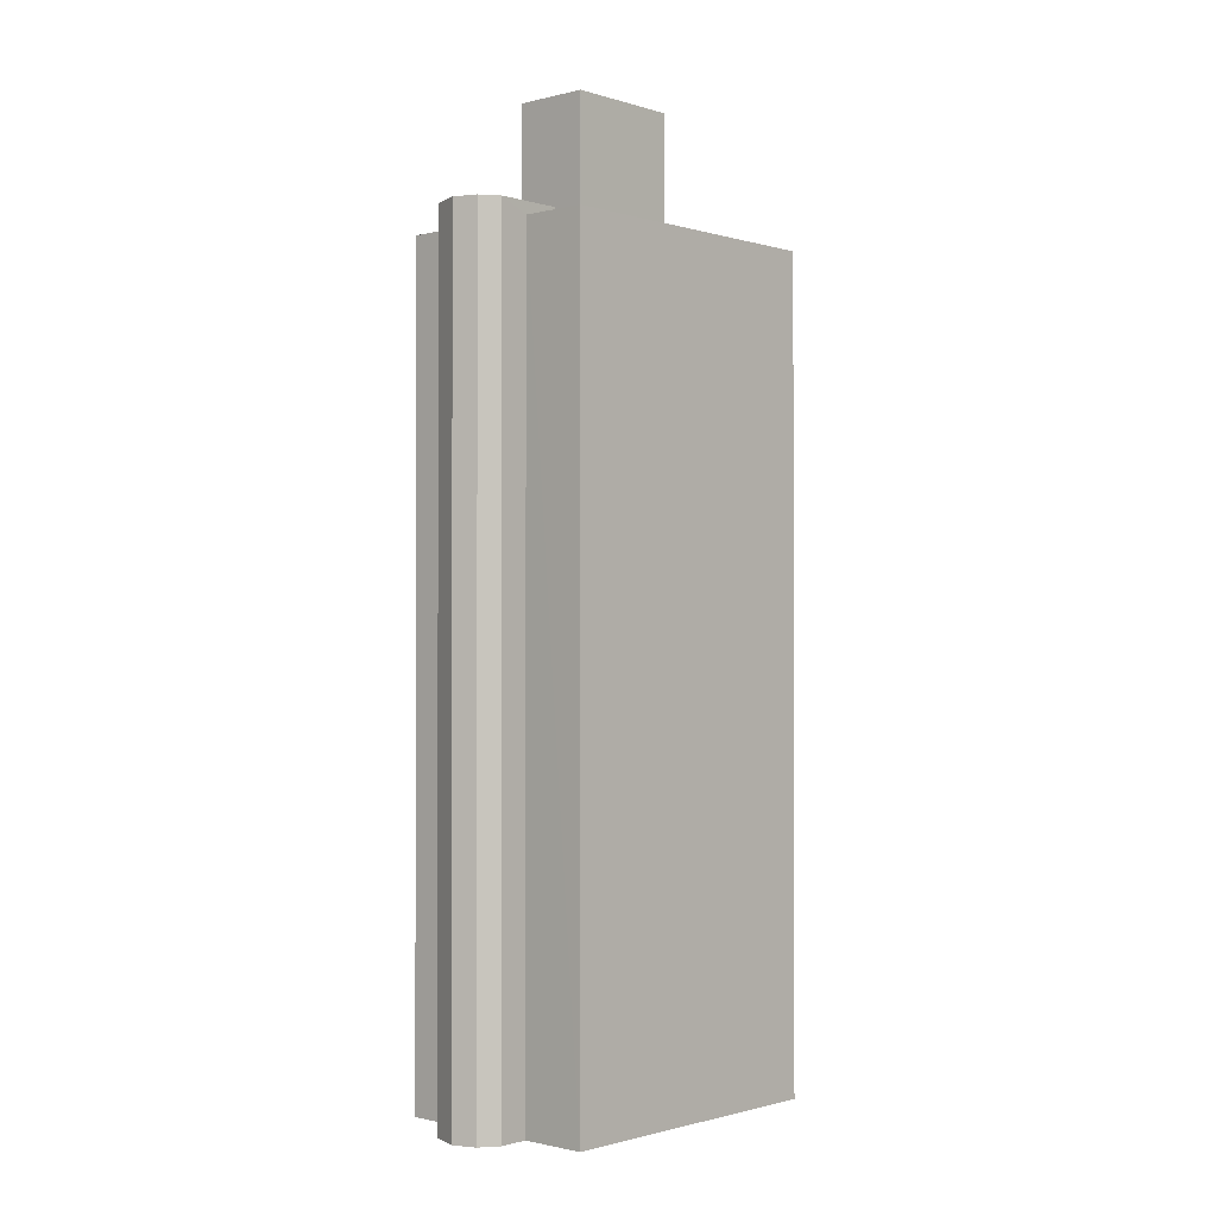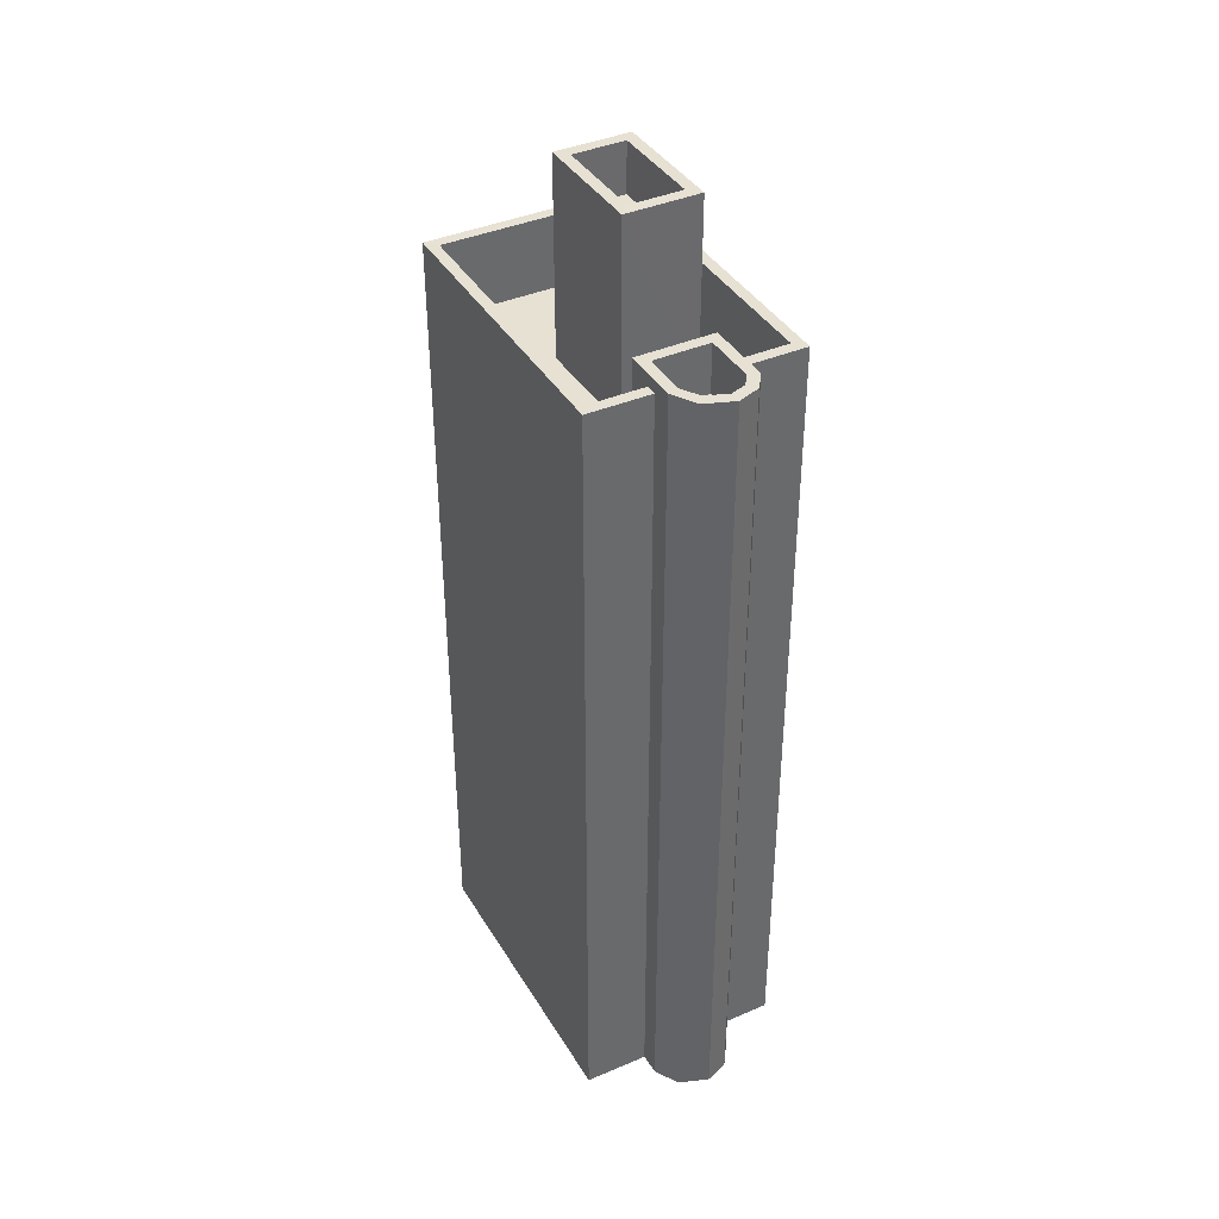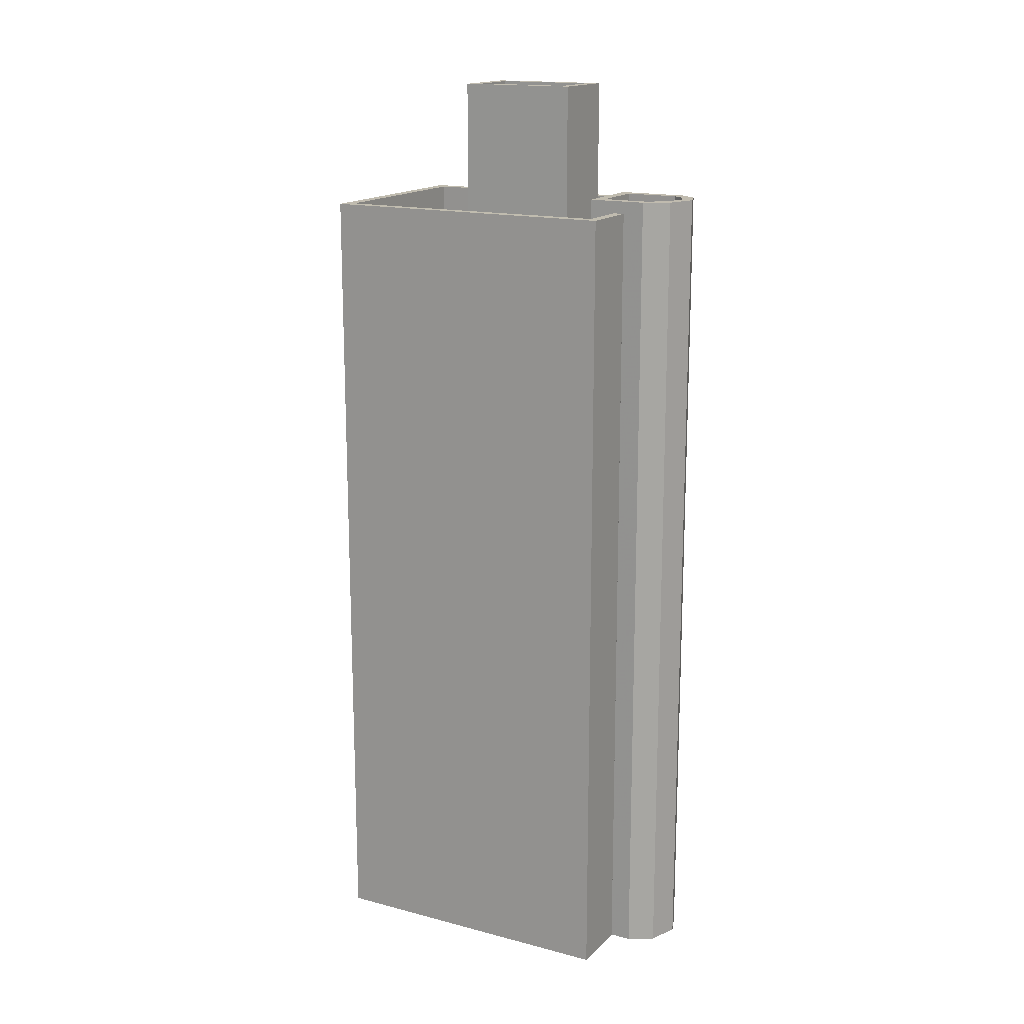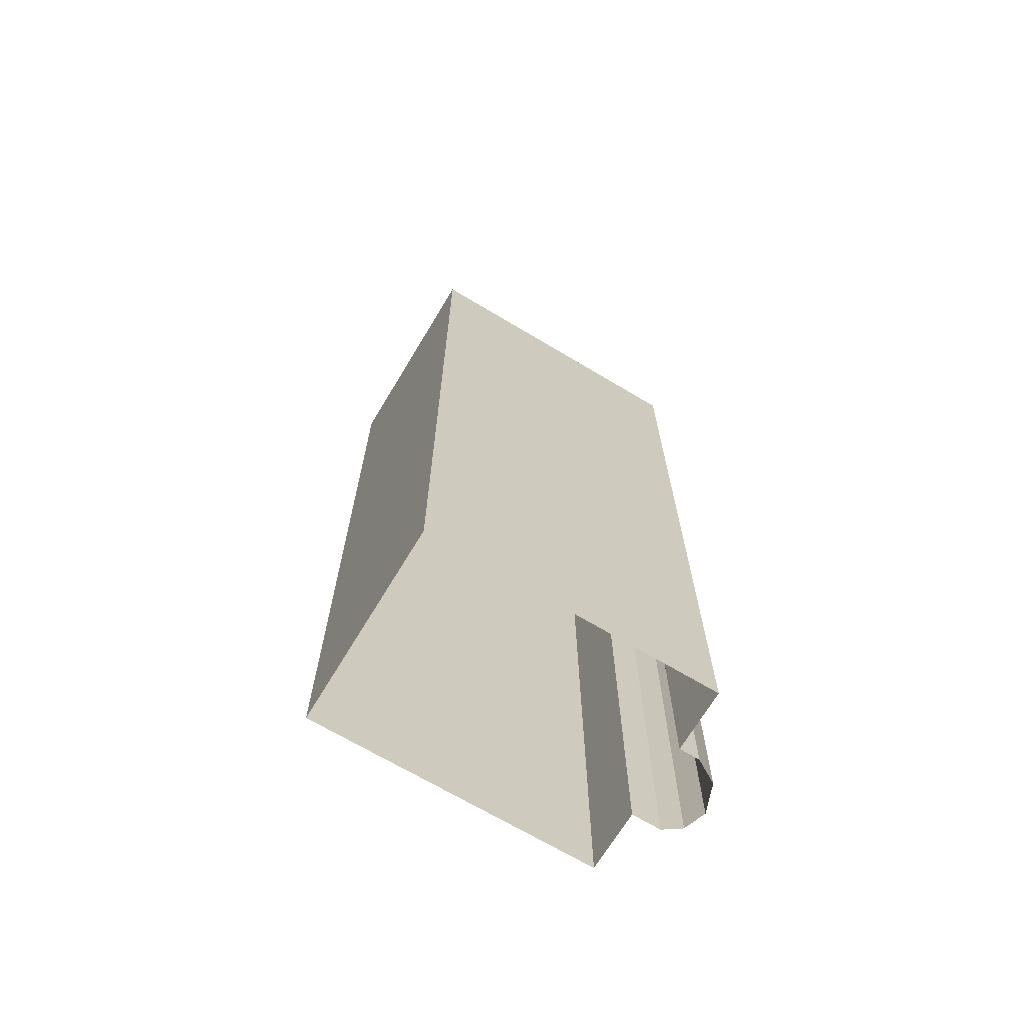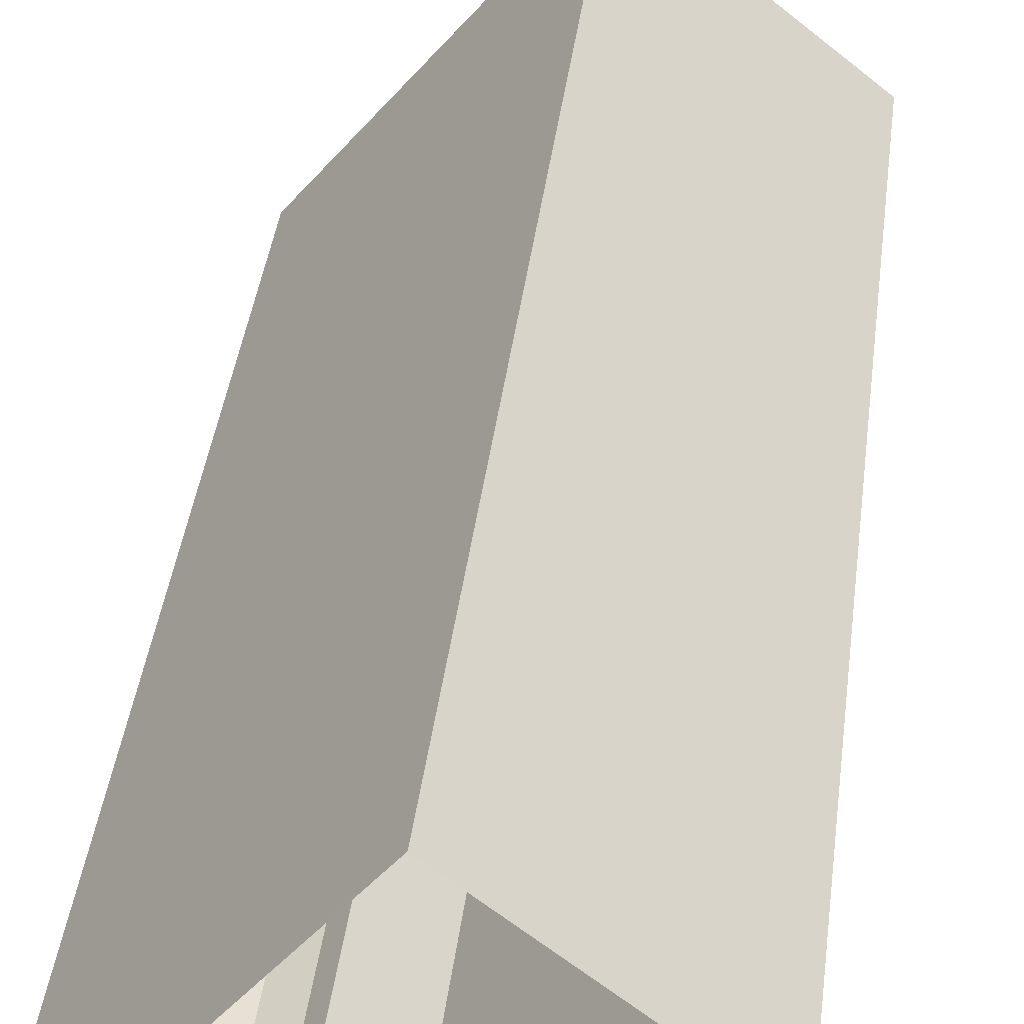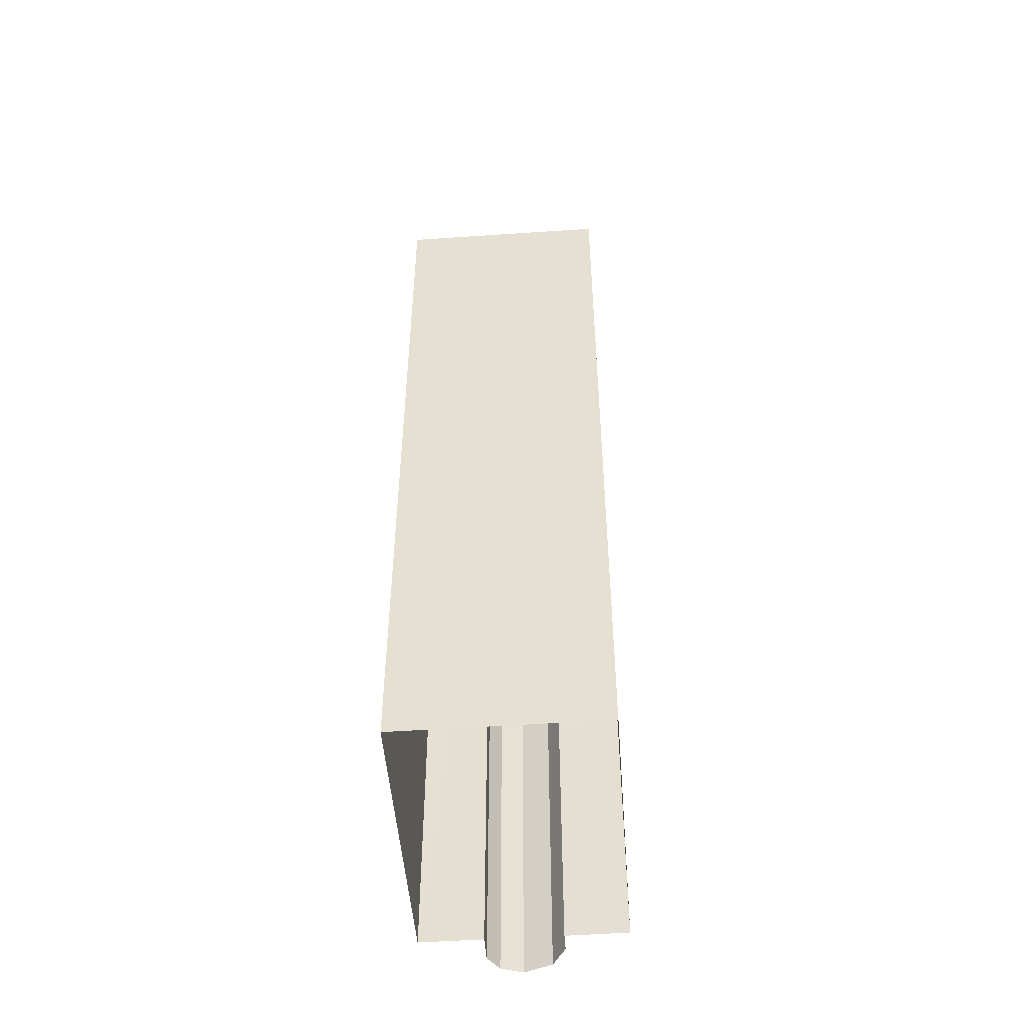
<metadata>
{"format":"obj","ext":"obj","renderer":"f3d","projection":"perspective","resolution":1024,"background":"white","views":[{"elev":-1.1,"azim":81.5,"up":"+Z"},{"elev":39.5,"azim":10.9,"up":"+Z"},{"elev":16.2,"azim":-22.5,"up":"+Z"},{"elev":-68.6,"azim":-81.9,"up":"+Z"},{"elev":36.4,"azim":-173.4,"up":"+Y"},{"elev":-50.0,"azim":-136.6,"up":"+Z"}]}
</metadata>
<code>
v -1.143e+04 -3.759e+04 33.46
v -1.144e+04 -3.76e+04 33.46
v -1.144e+04 -3.76e+04 33.46
v -1.143e+04 -3.759e+04 33.46
v -1.144e+04 -3.76e+04 33.46
v -1.144e+04 -3.759e+04 33.46
v -1.145e+04 -3.759e+04 33.46
v -1.144e+04 -3.759e+04 33.46
v -1.144e+04 -3.76e+04 33.46
v -1.143e+04 -3.759e+04 33.46
v -1.144e+04 -3.758e+04 33.46
v -1.144e+04 -3.759e+04 33.46
v -1.144e+04 -3.759e+04 69.49
v -1.144e+04 -3.759e+04 69.49
v -1.144e+04 -3.759e+04 69.49
v -1.144e+04 -3.759e+04 69.49
v -1.144e+04 -3.759e+04 71.49
v -1.144e+04 -3.759e+04 71.49
v -1.144e+04 -3.759e+04 71.49
v -1.144e+04 -3.759e+04 71.49
v -1.144e+04 -3.759e+04 71.49
v -1.144e+04 -3.759e+04 71.49
v -1.144e+04 -3.759e+04 71.49
v -1.144e+04 -3.759e+04 71.49
v -1.144e+04 -3.759e+04 63.48
v -1.144e+04 -3.759e+04 63.48
v -1.144e+04 -3.759e+04 63.48
v -1.145e+04 -3.759e+04 63.48
v -1.144e+04 -3.759e+04 63.48
v -1.144e+04 -3.759e+04 63.48
v -1.144e+04 -3.759e+04 63.48
v -1.144e+04 -3.758e+04 63.48
v -1.144e+04 -3.759e+04 63.48
v -1.143e+04 -3.759e+04 63.48
v -1.144e+04 -3.759e+04 63.48
v -1.144e+04 -3.759e+04 63.48
v -1.144e+04 -3.759e+04 63.48
v -1.144e+04 -3.759e+04 63.48
v -1.144e+04 -3.759e+04 63.48
v -1.144e+04 -3.76e+04 63.48
v -1.143e+04 -3.759e+04 66.48
v -1.143e+04 -3.759e+04 66.48
v -1.144e+04 -3.758e+04 66.48
v -1.144e+04 -3.759e+04 66.48
v -1.144e+04 -3.76e+04 66.48
v -1.144e+04 -3.76e+04 66.48
v -1.144e+04 -3.759e+04 66.48
v -1.145e+04 -3.759e+04 66.48
v -1.144e+04 -3.758e+04 66.48
v -1.144e+04 -3.759e+04 66.48
v -1.145e+04 -3.759e+04 66.48
v -1.144e+04 -3.759e+04 66.48
v -1.144e+04 -3.76e+04 66.98
v -1.144e+04 -3.76e+04 66.98
v -1.144e+04 -3.76e+04 66.98
v -1.144e+04 -3.759e+04 66.98
v -1.144e+04 -3.759e+04 66.98
v -1.144e+04 -3.759e+04 66.98
v -1.144e+04 -3.759e+04 66.98
v -1.144e+04 -3.759e+04 66.98
v -1.144e+04 -3.759e+04 64.98
v -1.144e+04 -3.759e+04 64.98
v -1.144e+04 -3.759e+04 64.98
v -1.144e+04 -3.759e+04 64.98
v -1.144e+04 -3.759e+04 64.98
v -1.144e+04 -3.76e+04 64.98
v -1.144e+04 -3.759e+04 64.98
v -1.144e+04 -3.76e+04 66.98
v -1.144e+04 -3.759e+04 66.98
v -1.143e+04 -3.759e+04 66.98
v -1.143e+04 -3.759e+04 66.98
v -1.144e+04 -3.759e+04 66.98
v -1.144e+04 -3.759e+04 66.98
f 1 2 3
f 1 4 2
f 5 6 3
f 7 8 9
f 10 6 11
f 11 6 7
f 1 3 6
f 7 12 8
f 12 6 5
f 6 12 7
f 13 14 15
f 16 13 15
f 17 18 19
f 20 17 19
f 19 21 22
f 23 18 17
f 23 22 21
f 19 22 20
f 24 23 17
f 22 23 24
f 25 26 27
f 25 27 28
f 29 30 31
f 27 32 28
f 31 30 32
f 27 31 32
f 30 33 34
f 33 35 34
f 36 37 38
f 36 39 37
f 26 25 39
f 29 26 33
f 33 30 29
f 26 39 33
f 37 39 40
f 39 25 40
f 41 42 43
f 44 42 41
f 45 46 47
f 43 48 49
f 50 45 47
f 46 51 48
f 52 44 41
f 51 46 45
f 49 48 51
f 41 43 49
f 53 54 55
f 55 56 57
f 58 59 56
f 56 59 57
f 54 60 55
f 60 56 55
f 61 62 63
f 61 64 65
f 66 62 61
f 64 67 65
f 66 61 65
f 68 69 53
f 53 69 54
f 58 70 59
f 71 69 68
f 72 70 58
f 73 71 70
f 73 70 72
f 71 73 69
f 22 16 15
f 20 22 15
f 20 15 14
f 17 20 14
f 24 14 13
f 24 17 14
f 22 13 16
f 22 24 13
f 29 19 18
f 29 31 19
f 23 29 18
f 23 26 29
f 21 26 23
f 21 27 26
f 31 27 21
f 19 31 21
f 12 38 8
f 12 36 38
f 8 38 9
f 9 38 46
f 38 47 46
f 9 46 48
f 7 9 48
f 11 7 48
f 43 11 48
f 43 10 11
f 43 42 10
f 10 44 6
f 10 42 44
f 47 38 37
f 50 47 37
f 45 50 37
f 40 45 37
f 28 51 25
f 25 45 40
f 25 51 45
f 51 28 32
f 49 51 32
f 32 30 49
f 30 34 41
f 30 41 49
f 52 34 35
f 52 41 34
f 35 33 52
f 6 44 1
f 33 59 52
f 1 44 70
f 44 59 70
f 52 59 44
f 71 4 1
f 70 71 1
f 68 2 4
f 71 68 4
f 53 3 2
f 68 53 2
f 55 5 3
f 53 55 3
f 12 5 36
f 5 55 36
f 36 57 39
f 36 55 57
f 33 39 57
f 59 33 57
f 64 56 67
f 64 58 56
f 61 58 64
f 61 72 58
f 73 61 63
f 73 72 61
f 69 63 62
f 69 73 63
f 54 62 66
f 54 69 62
f 60 66 65
f 60 54 66
f 56 60 65
f 67 56 65

</code>
